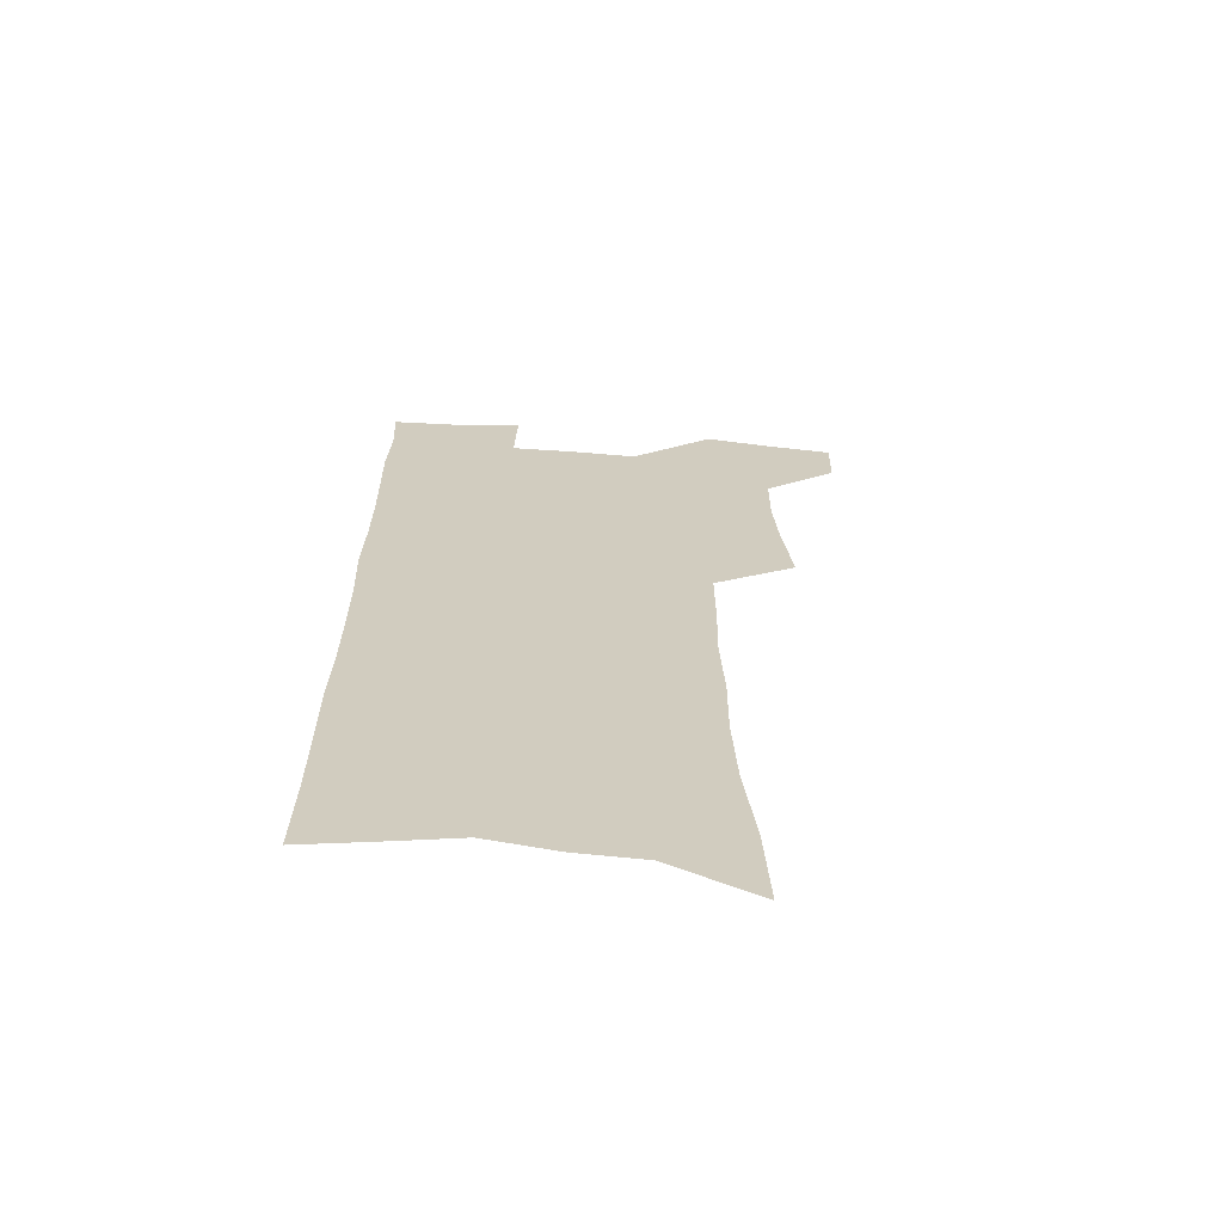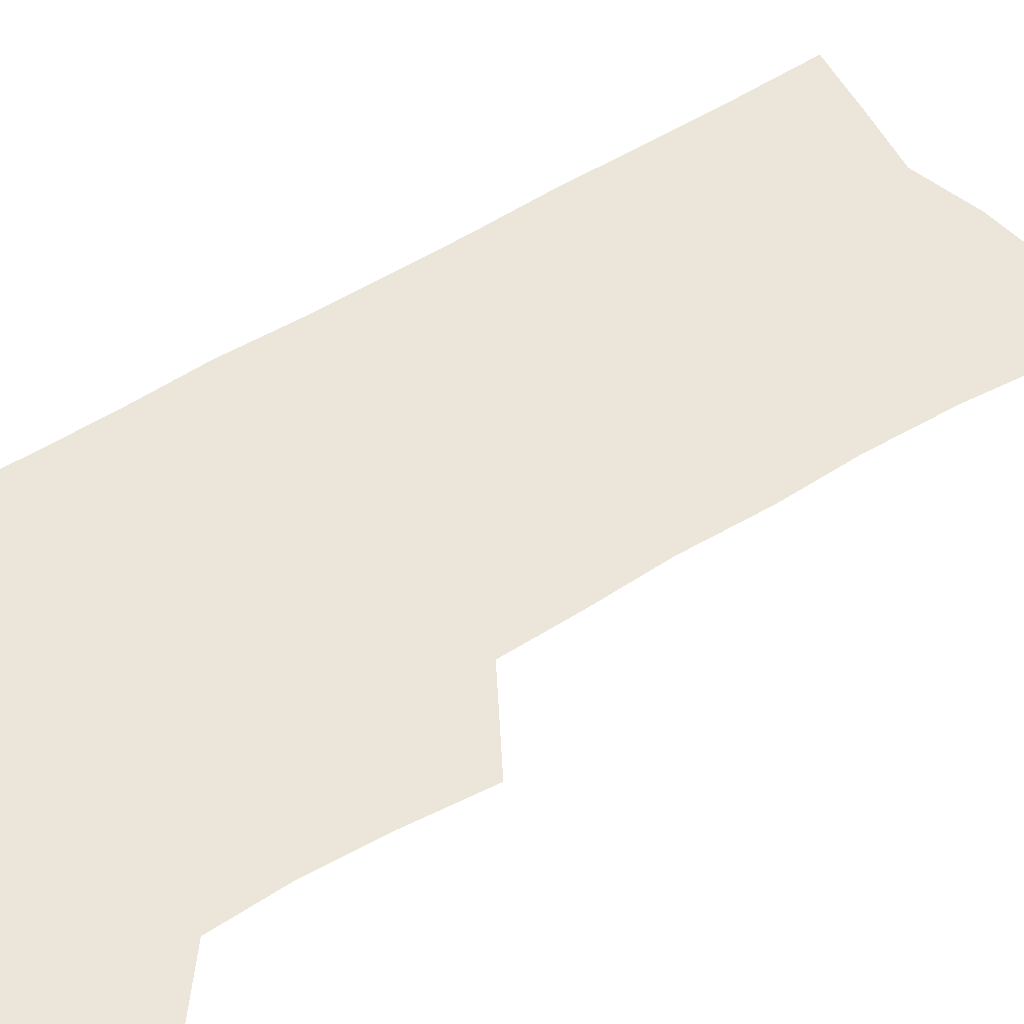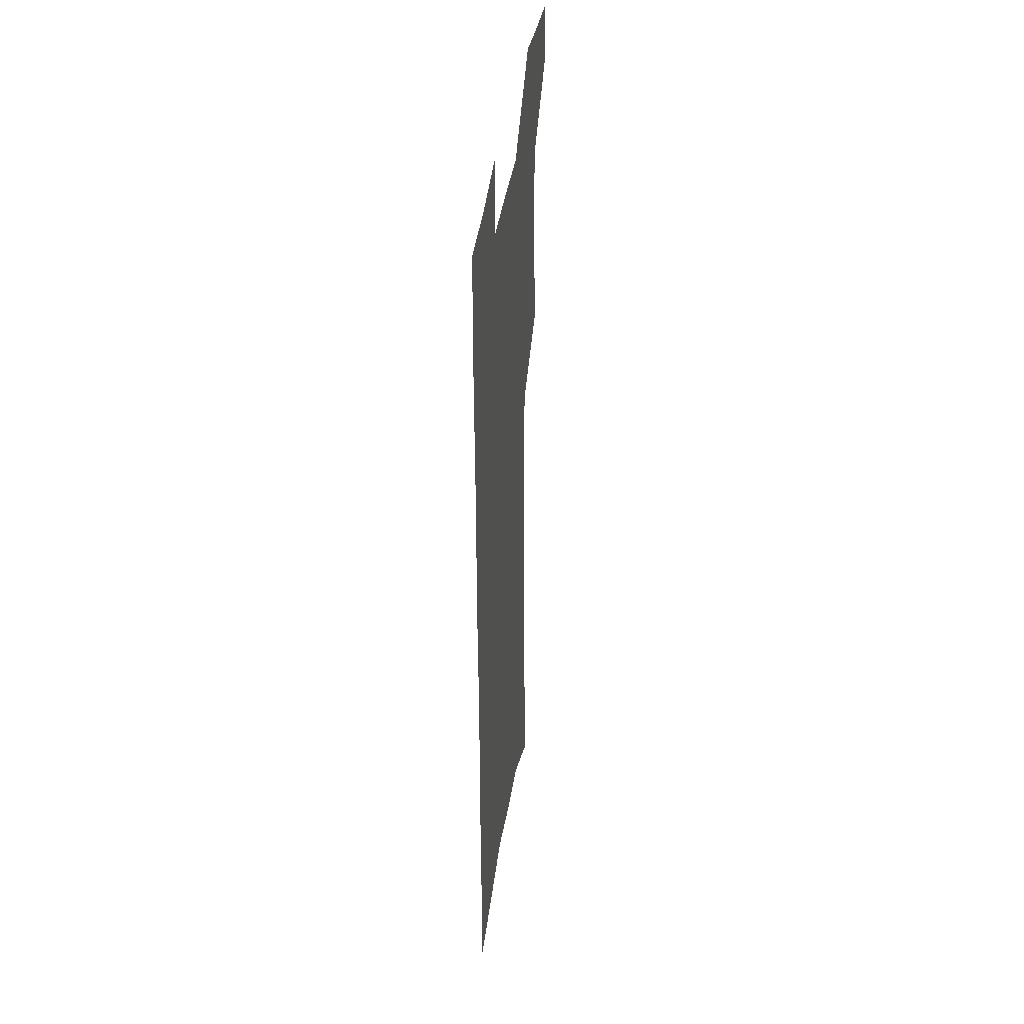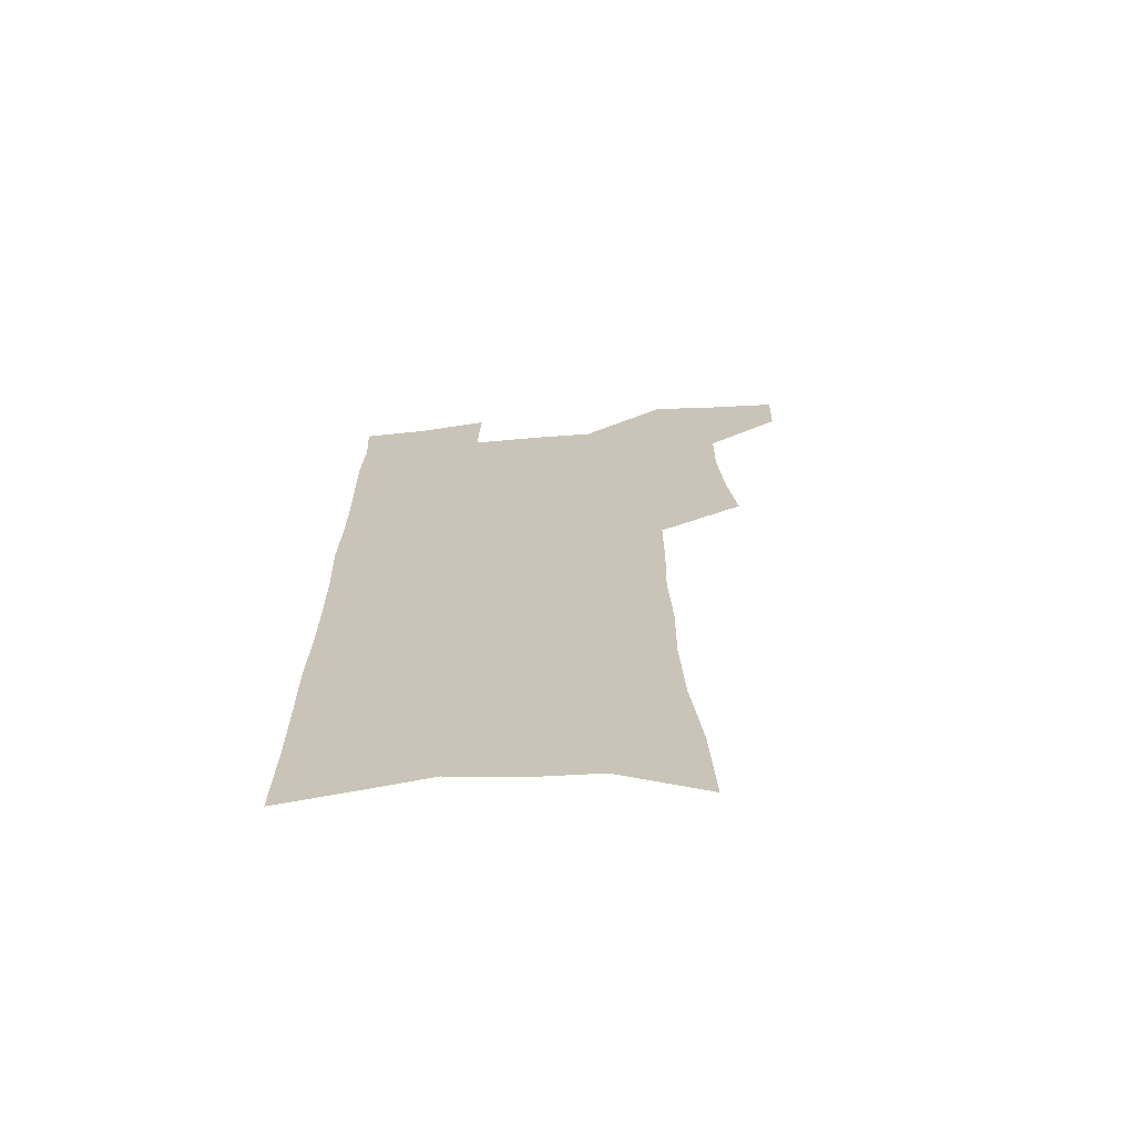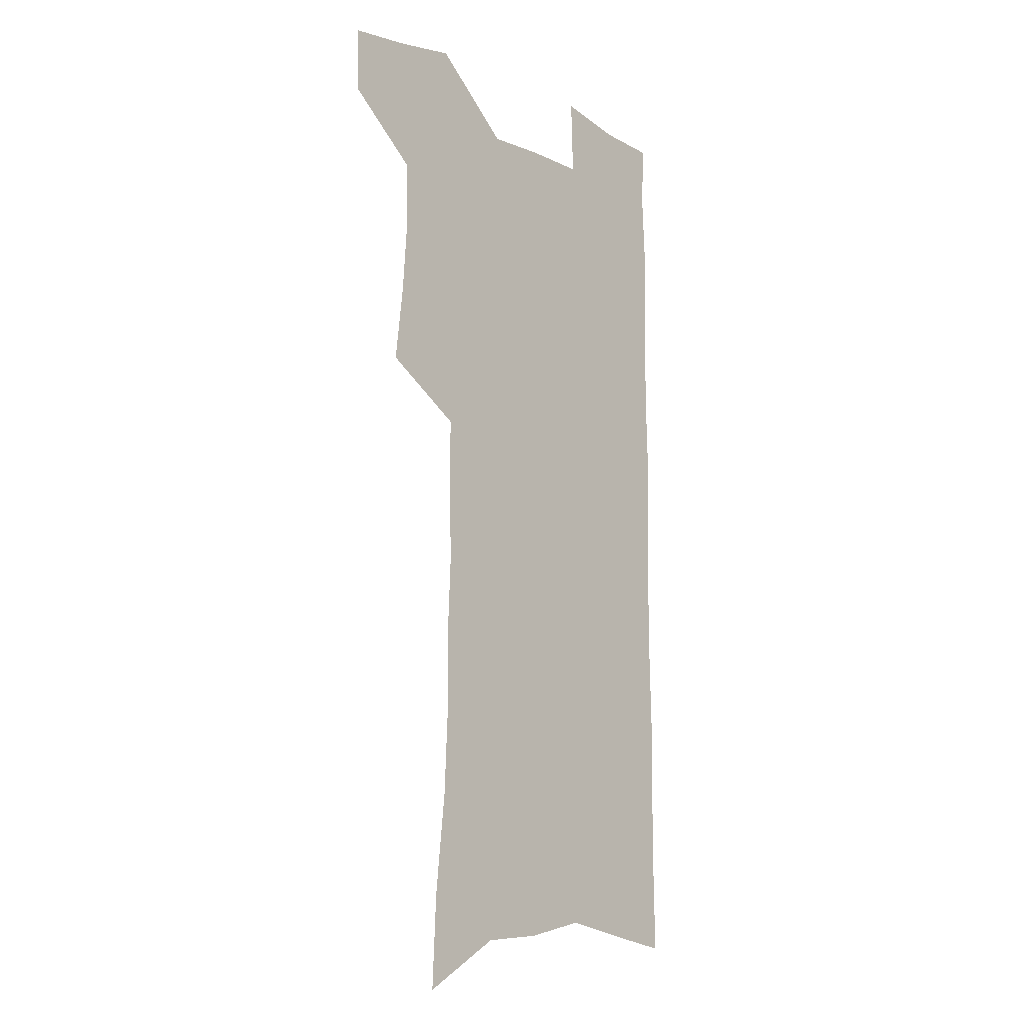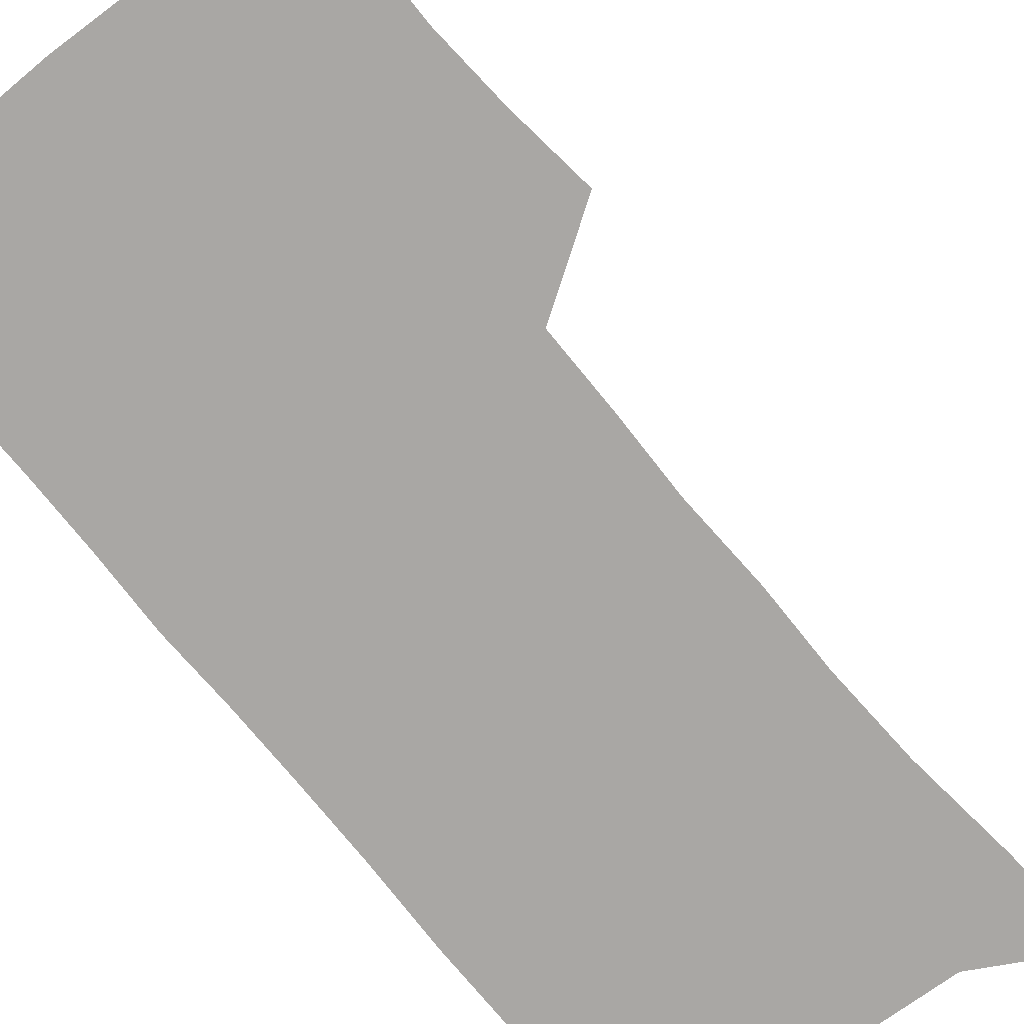
<metadata>
{"format":"obj","ext":"obj","renderer":"f3d","projection":"perspective","resolution":1024,"background":"white","views":[{"elev":-66.6,"azim":175.9,"up":"+Y"},{"elev":48.5,"azim":-126.1,"up":"+Z"},{"elev":40.8,"azim":98.2,"up":"+Y"},{"elev":-68.8,"azim":-175.1,"up":"+Y"},{"elev":-11.5,"azim":-47.5,"up":"+Y"},{"elev":-74.7,"azim":-140.9,"up":"+Z"}]}
</metadata>
<code>
v 486 532 0
v 485 559.7 0
v 510.7 415.2 0
v 514.6 447.4 0
v 516.7 477.4 0
v 516.5 505.5 0
v 517.8 533.4 0
v 513.1 562.8 0
v 536.5 146 0
v 538.4 185.9 0
v 542.9 227.7 0
v 544.7 263.7 0
v 544.3 295.9 0
v 545.9 330.7 0
v 545.2 361.7 0
v 545.2 392.7 0
v 546.8 423.8 0
v 547.3 452.5 0
v 548 480.5 0
v 549.8 508 0
v 546.4 535.7 0
v 540.6 567.4 0
v 572.2 166.1 0
v 574.6 206.5 0
v 575.4 242.1 0
v 575.4 274.7 0
v 574.3 305.2 0
v 575.6 339.2 0
v 576.2 370.5 0
v 576.5 400 0
v 576.2 427.9 0
v 577 456.1 0
v 576.7 482.7 0
v 576.7 509.1 0
v 575.7 536 0
v 600.2 167.7 0
v 602.8 215.1 0
v 602.9 248.3 0
v 602.5 279.4 0
v 602.9 312.9 0
v 603 343.7 0
v 603.1 373.7 0
v 603.1 402.1 0
v 603.4 430.3 0
v 603.6 457.4 0
v 603.9 483.8 0
v 603.6 509.6 0
v 602.9 537 0
v 628.9 173.3 0
v 629 214.4 0
v 629.2 248.1 0
v 628.9 281.9 0
v 629.1 312.1 0
v 628.9 344.5 0
v 629 373.8 0
v 629.2 402.2 0
v 629.4 429.9 0
v 629.6 457.2 0
v 629.8 483.7 0
v 630.1 509.8 0
v 630.3 536.5 0
v 629.2 569.3 0
v 657.5 167.1 0
v 655.9 210.5 0
v 656.9 242.2 0
v 655.7 278.1 0
v 655.4 310.5 0
v 655.4 341.4 0
v 655.3 371.4 0
v 655.5 400.3 0
v 655.9 428.3 0
v 656.2 455.8 0
v 656.4 482.8 0
v 656.1 509.5 0
v 657.3 535.1 0
v 658.7 563.1 0
v 686.7 161.1 0
v 685.9 199.6 0
v 685.9 234.2 0
v 686.1 267.6 0
v 685.2 301.5 0
v 685 333.4 0
v 685.2 364 0
v 686.3 393.2 0
v 685.3 423.5 0
v 685.1 452.3 0
v 685.4 480.1 0
v 685.8 507.4 0
v 684.5 535 0
v 685.7 561.4 0
f 6 7 1
f 1 7 2
f 7 8 2
f 16 17 3
f 3 17 4
f 17 18 4
f 4 18 5
f 18 19 5
f 5 19 6
f 19 20 6
f 6 20 7
f 20 21 7
f 7 21 8
f 21 22 8
f 9 23 10
f 23 24 10
f 10 24 11
f 24 25 11
f 11 25 12
f 25 26 12
f 12 26 13
f 26 27 13
f 13 27 14
f 27 28 14
f 14 28 15
f 28 29 15
f 15 29 16
f 29 30 16
f 16 30 17
f 30 31 17
f 17 31 18
f 31 32 18
f 18 32 19
f 32 33 19
f 19 33 20
f 33 34 20
f 20 34 21
f 34 35 21
f 21 35 22
f 23 36 24
f 36 37 24
f 24 37 25
f 37 38 25
f 25 38 26
f 38 39 26
f 26 39 27
f 39 40 27
f 27 40 28
f 40 41 28
f 28 41 29
f 41 42 29
f 29 42 30
f 42 43 30
f 30 43 31
f 43 44 31
f 31 44 32
f 44 45 32
f 32 45 33
f 45 46 33
f 33 46 34
f 46 47 34
f 34 47 35
f 47 48 35
f 36 49 37
f 49 50 37
f 37 50 38
f 50 51 38
f 38 51 39
f 51 52 39
f 39 52 40
f 52 53 40
f 40 53 41
f 53 54 41
f 41 54 42
f 54 55 42
f 42 55 43
f 55 56 43
f 43 56 44
f 56 57 44
f 44 57 45
f 57 58 45
f 45 58 46
f 58 59 46
f 46 59 47
f 59 60 47
f 47 60 48
f 60 61 48
f 49 63 50
f 63 64 50
f 50 64 51
f 64 65 51
f 51 65 52
f 65 66 52
f 52 66 53
f 66 67 53
f 53 67 54
f 67 68 54
f 54 68 55
f 68 69 55
f 55 69 56
f 69 70 56
f 56 70 57
f 70 71 57
f 57 71 58
f 71 72 58
f 58 72 59
f 72 73 59
f 59 73 60
f 73 74 60
f 60 74 61
f 74 75 61
f 61 75 62
f 75 76 62
f 63 77 64
f 77 78 64
f 64 78 65
f 78 79 65
f 65 79 66
f 79 80 66
f 66 80 67
f 80 81 67
f 67 81 68
f 81 82 68
f 68 82 69
f 82 83 69
f 69 83 70
f 83 84 70
f 70 84 71
f 84 85 71
f 71 85 72
f 85 86 72
f 72 86 73
f 86 87 73
f 73 87 74
f 87 88 74
f 74 88 75
f 88 89 75
f 75 89 76
f 89 90 76

</code>
